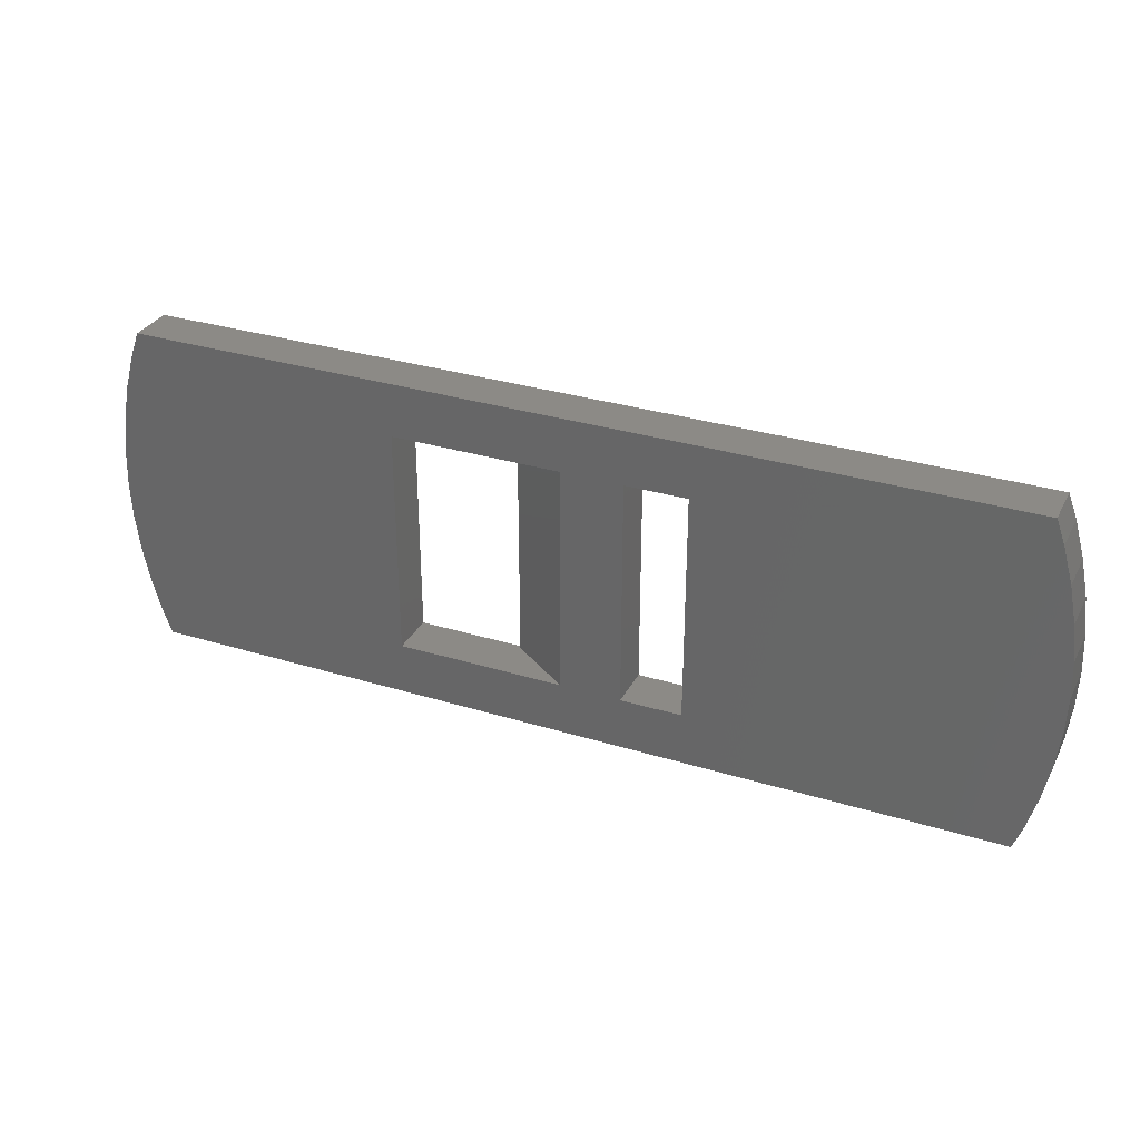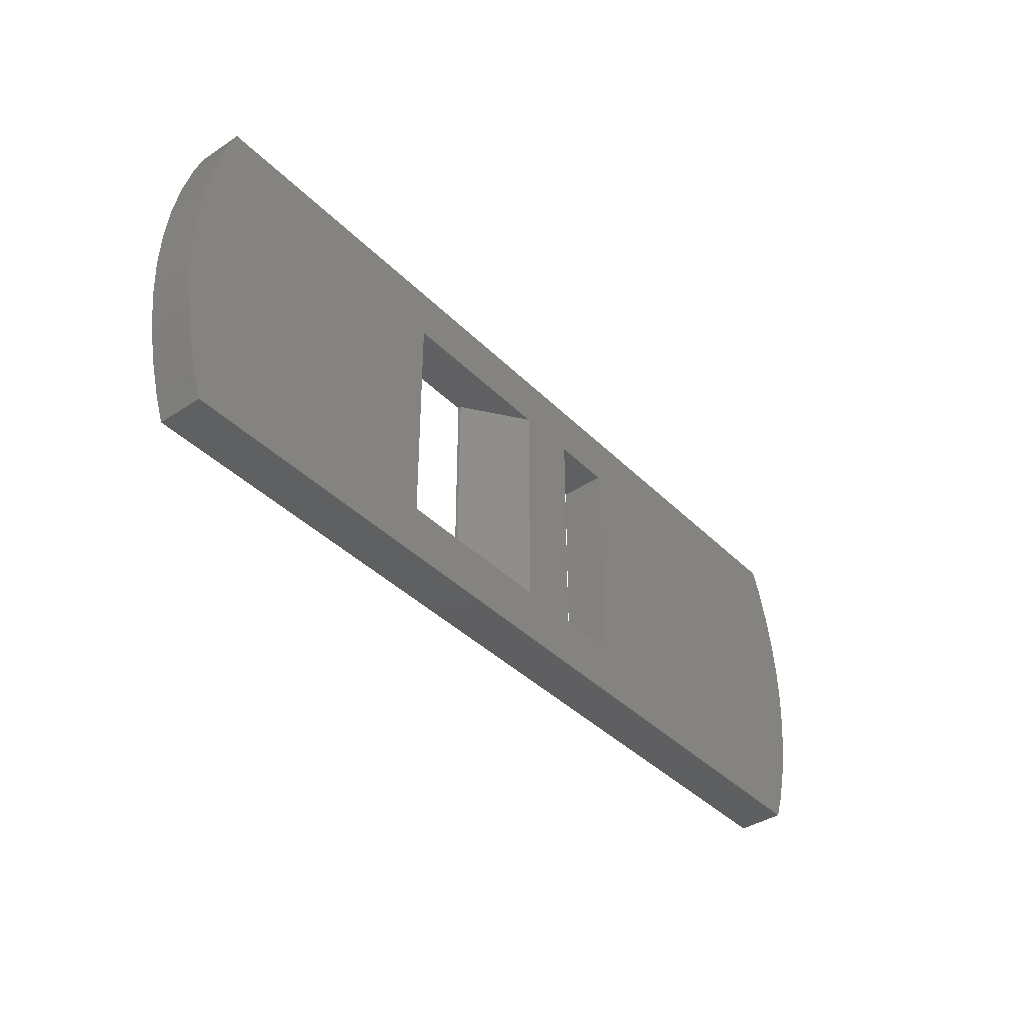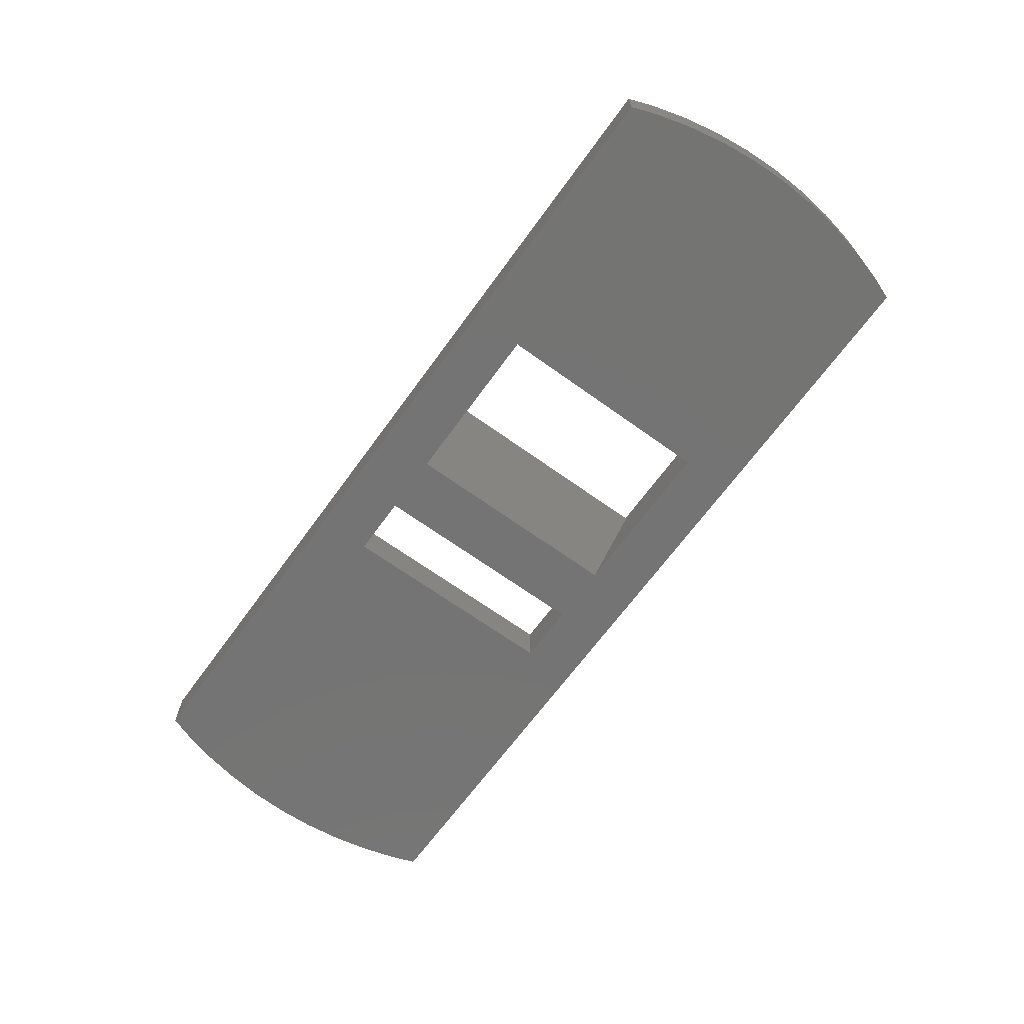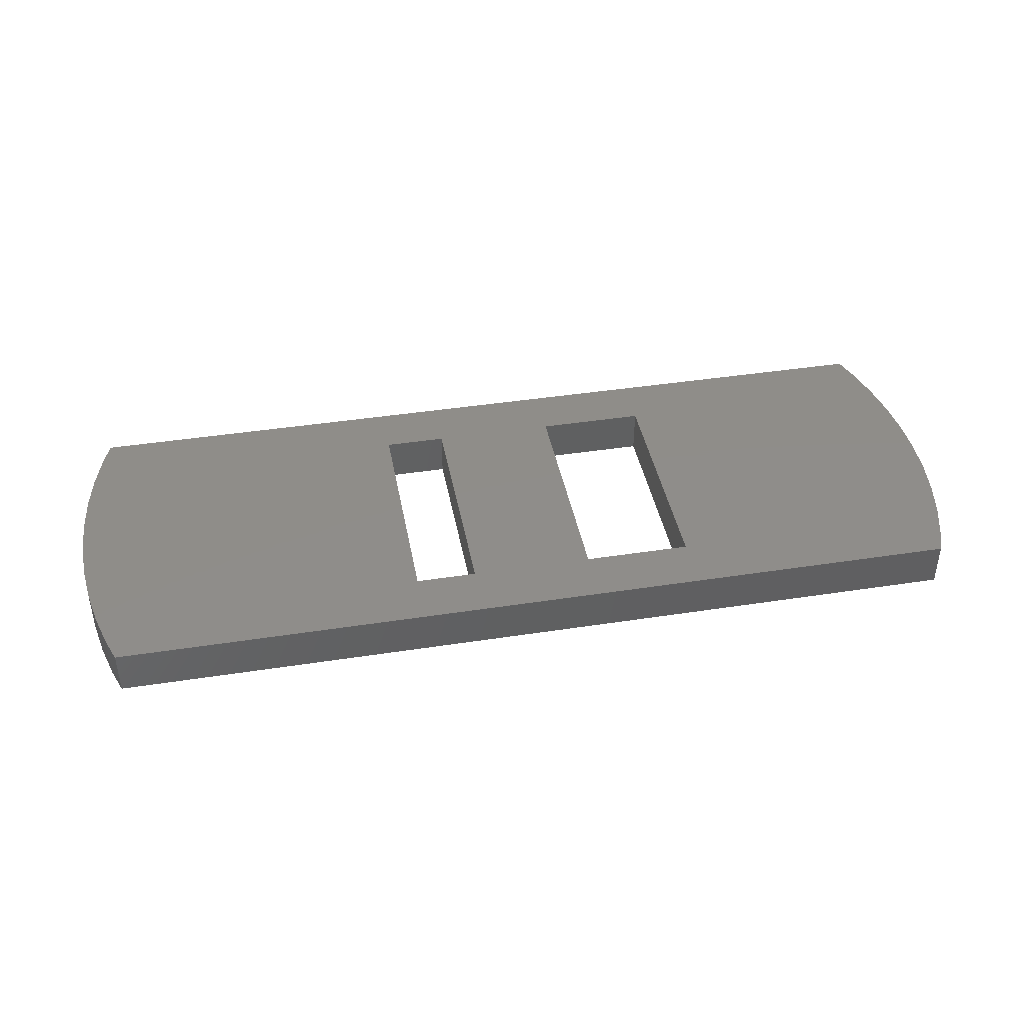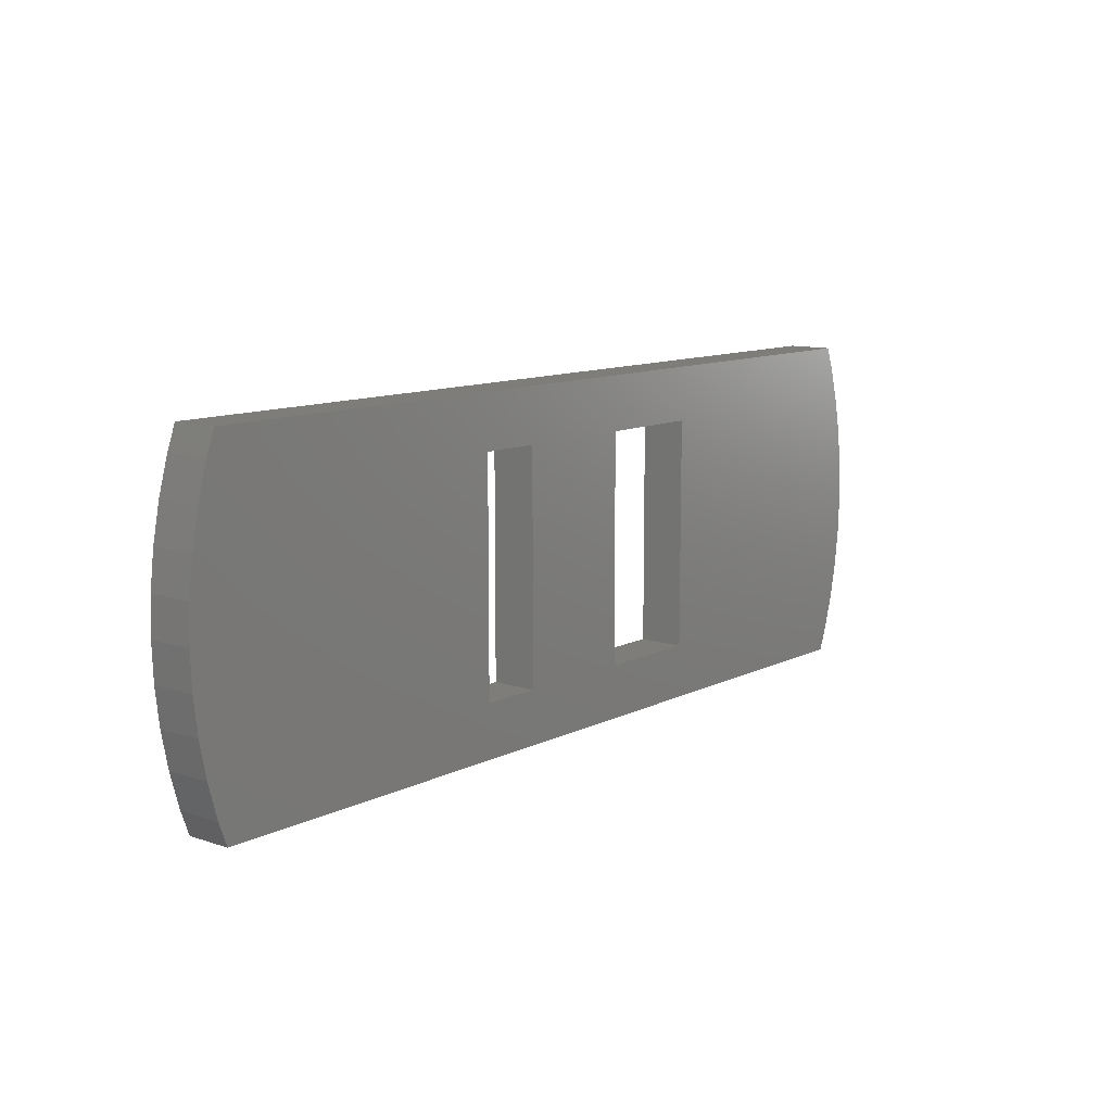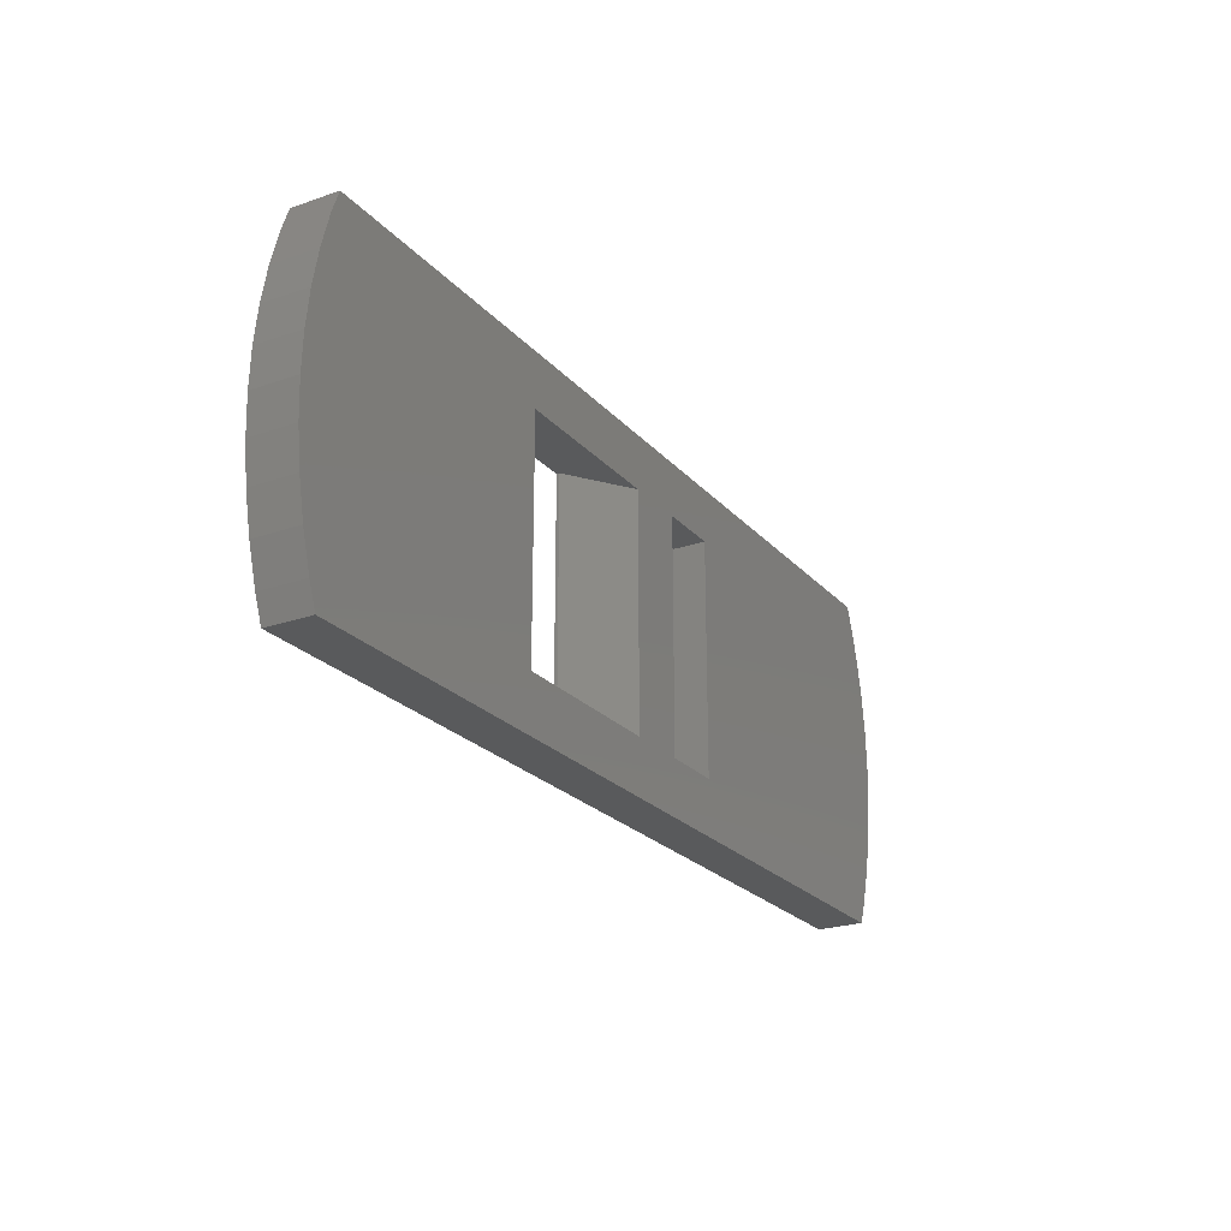
<metadata>
{"format":"stl","ext":"stl","renderer":"f3d","projection":"perspective","resolution":1024,"background":"white","views":[{"elev":31.4,"azim":-156.4,"up":"+Y"},{"elev":-39.4,"azim":129.3,"up":"+Y"},{"elev":-66.4,"azim":54.1,"up":"+Z"},{"elev":41.6,"azim":-10.6,"up":"+Z"},{"elev":10.9,"azim":-50.4,"up":"+Y"},{"elev":-23.5,"azim":120.3,"up":"+Y"}]}
</metadata>
<code>
# stl→obj: 62 verts, 128 faces
v 5.5 3.75 1.5
v 15.3 0 1.5
v 15.25 1.2 1.5
v 15.11 2.393 1.5
v 5.5 -3.75 1.5
v 14.88 3.572 1.5
v 15.25 -1.2 1.5
v 14.55 4.728 1.5
v 15.11 -2.393 1.5
v 14.27 5.5 1.5
v 14.88 -3.572 1.5
v 14.55 -4.728 1.5
v 2 3.75 1.5
v -2 3.75 1.5
v 2 -3.75 1.5
v -14.27 5.5 1.5
v -14.55 4.728 1.5
v -4 3.75 1.5
v 14.27 -5.5 1.5
v -2 -3.75 1.5
v -14.27 -5.5 1.5
v -4 -3.75 1.5
v -14.88 3.572 1.5
v -15.11 2.393 1.5
v -15.25 1.2 1.5
v -14.55 -4.728 1.5
v -14.88 -3.572 1.5
v -15.3 0 1.5
v -15.11 -2.393 1.5
v -15.25 -1.2 1.5
v 14.27 5.5 0
v -14.27 5.5 0
v 5.5 -3.75 0
v 15.3 0 0
v 15.25 -1.2 0
v 15.11 -2.393 0
v 5.5 3.75 0
v 14.88 -3.572 0
v 15.25 1.2 0
v 14.55 -4.728 0
v 15.11 2.393 0
v 14.27 -5.5 0
v 14.88 3.572 0
v 14.55 4.728 0
v 0 -3.75 0
v -2 -3.75 0
v 0 3.75 0
v -14.27 -5.5 0
v -14.55 -4.728 0
v -4 -3.75 0
v -2 3.75 0
v -4 3.75 0
v -14.88 -3.572 0
v -15.11 -2.393 0
v -15.25 -1.2 0
v -14.55 4.728 0
v -14.88 3.572 0
v -15.3 0 0
v -15.11 2.393 0
v -15.25 1.2 0
v 2 3.75 1.4
v 2 -3.75 1.4
f 1 2 3
f 1 3 4
f 5 2 1
f 1 4 6
f 2 5 7
f 1 6 8
f 7 5 9
f 1 8 10
f 9 5 11
f 11 5 12
f 10 13 1
f 13 14 15
f 10 14 13
f 16 14 10
f 17 18 16
f 14 16 18
f 12 5 19
f 15 19 5
f 20 15 14
f 20 19 15
f 21 20 22
f 20 21 19
f 23 18 17
f 24 18 23
f 25 18 24
f 26 22 27
f 22 26 21
f 28 18 25
f 22 29 27
f 18 28 22
f 22 30 29
f 22 28 30
f 31 16 10
f 16 31 32
f 33 34 35
f 33 35 36
f 37 34 33
f 33 36 38
f 34 37 39
f 33 38 40
f 39 37 41
f 33 40 42
f 41 37 43
f 43 37 44
f 42 45 33
f 45 46 47
f 48 45 42
f 45 48 46
f 49 50 48
f 46 48 50
f 44 37 31
f 47 31 37
f 51 47 46
f 32 47 51
f 32 51 52
f 47 32 31
f 53 50 49
f 54 50 53
f 55 50 54
f 56 52 57
f 52 56 32
f 58 50 55
f 52 59 57
f 50 58 52
f 52 60 59
f 52 58 60
f 48 19 21
f 19 48 42
f 15 61 13
f 61 15 62
f 33 1 37
f 1 33 5
f 5 62 15
f 33 62 5
f 62 33 45
f 61 1 13
f 37 61 47
f 61 37 1
f 45 61 62
f 61 45 47
f 22 52 18
f 52 22 50
f 46 14 51
f 14 46 20
f 52 14 18
f 14 52 51
f 46 22 20
f 22 46 50
f 2 39 3
f 39 2 34
f 58 25 60
f 25 58 28
f 12 38 11
f 38 12 40
f 3 41 4
f 41 3 39
f 8 31 10
f 31 8 44
f 59 23 57
f 23 59 24
f 56 16 32
f 16 56 17
f 60 24 59
f 24 60 25
f 55 28 58
f 28 55 30
f 6 44 8
f 44 6 43
f 4 43 6
f 43 4 41
f 57 17 56
f 17 57 23
f 19 40 12
f 40 19 42
f 11 36 9
f 36 11 38
f 9 35 7
f 35 9 36
f 53 29 54
f 29 53 27
f 48 26 49
f 26 48 21
f 54 30 55
f 30 54 29
f 7 34 2
f 34 7 35
f 49 27 53
f 27 49 26

</code>
